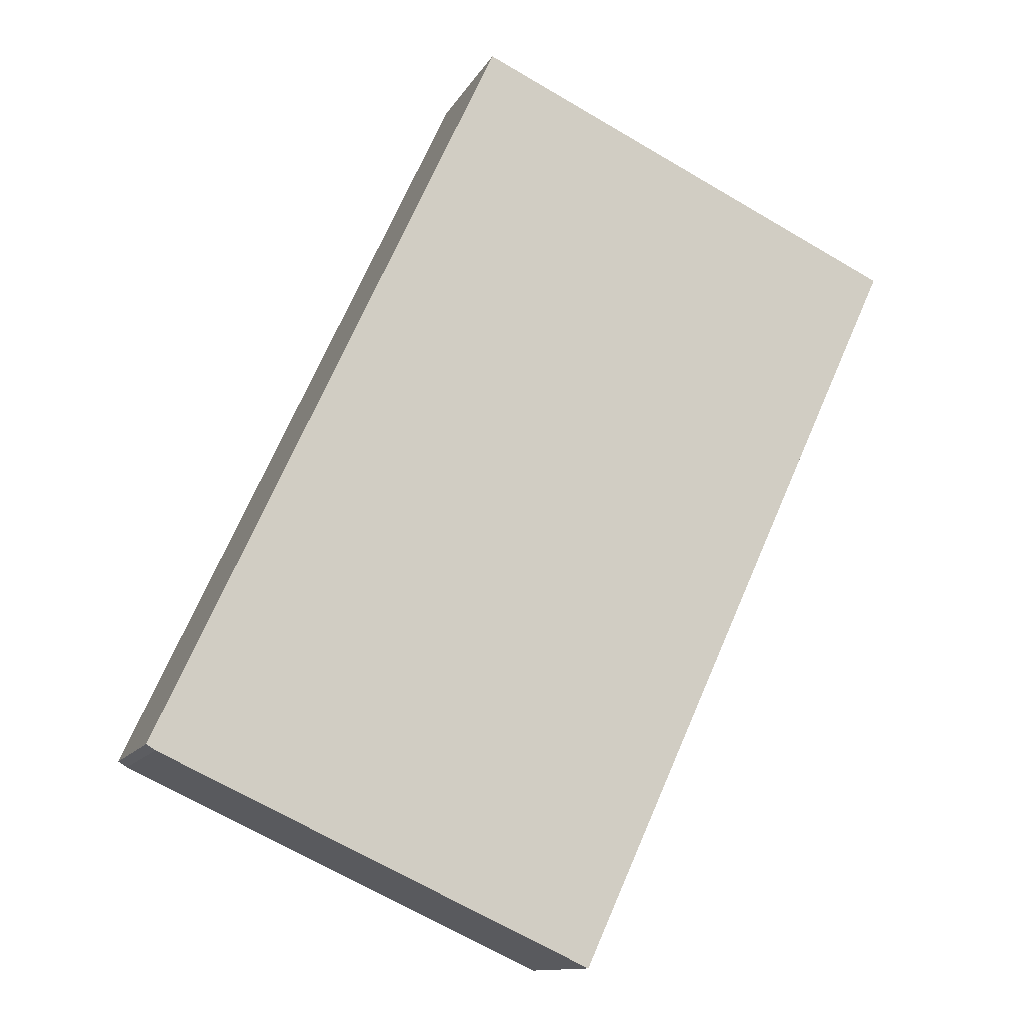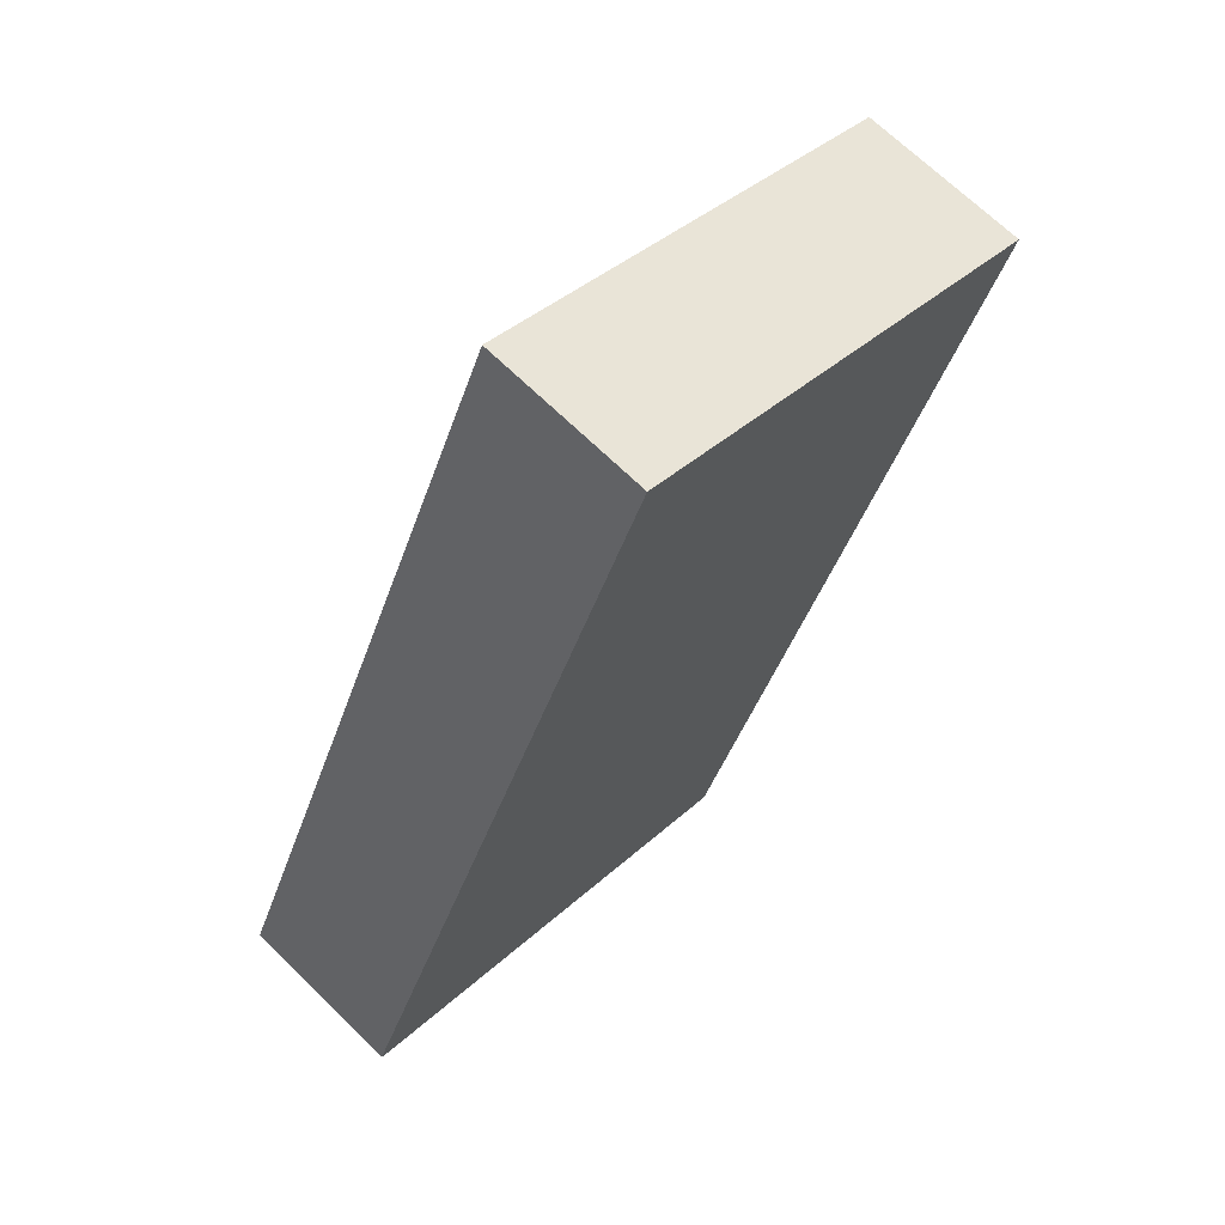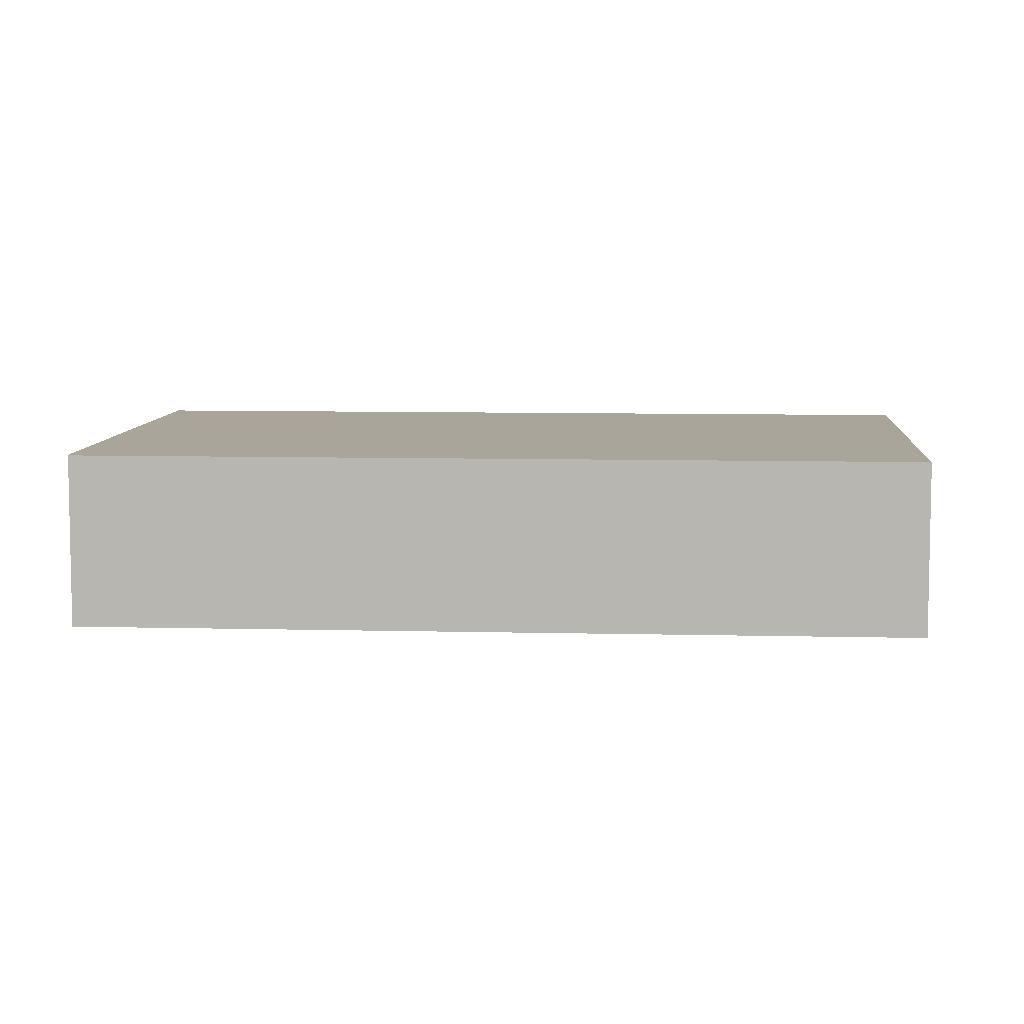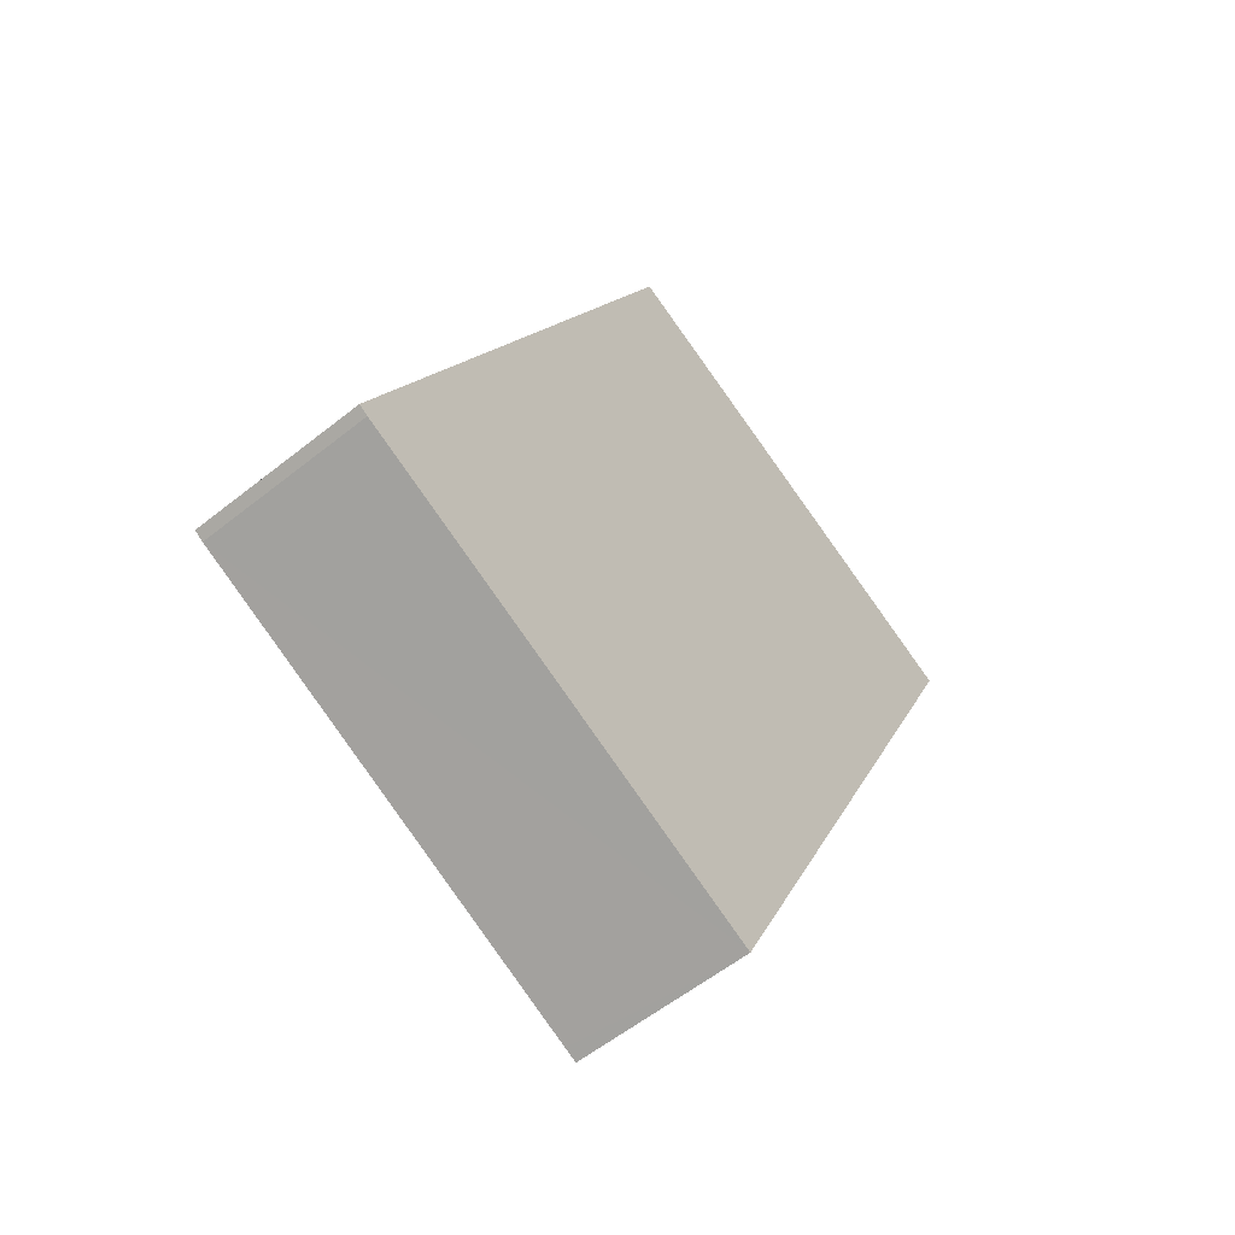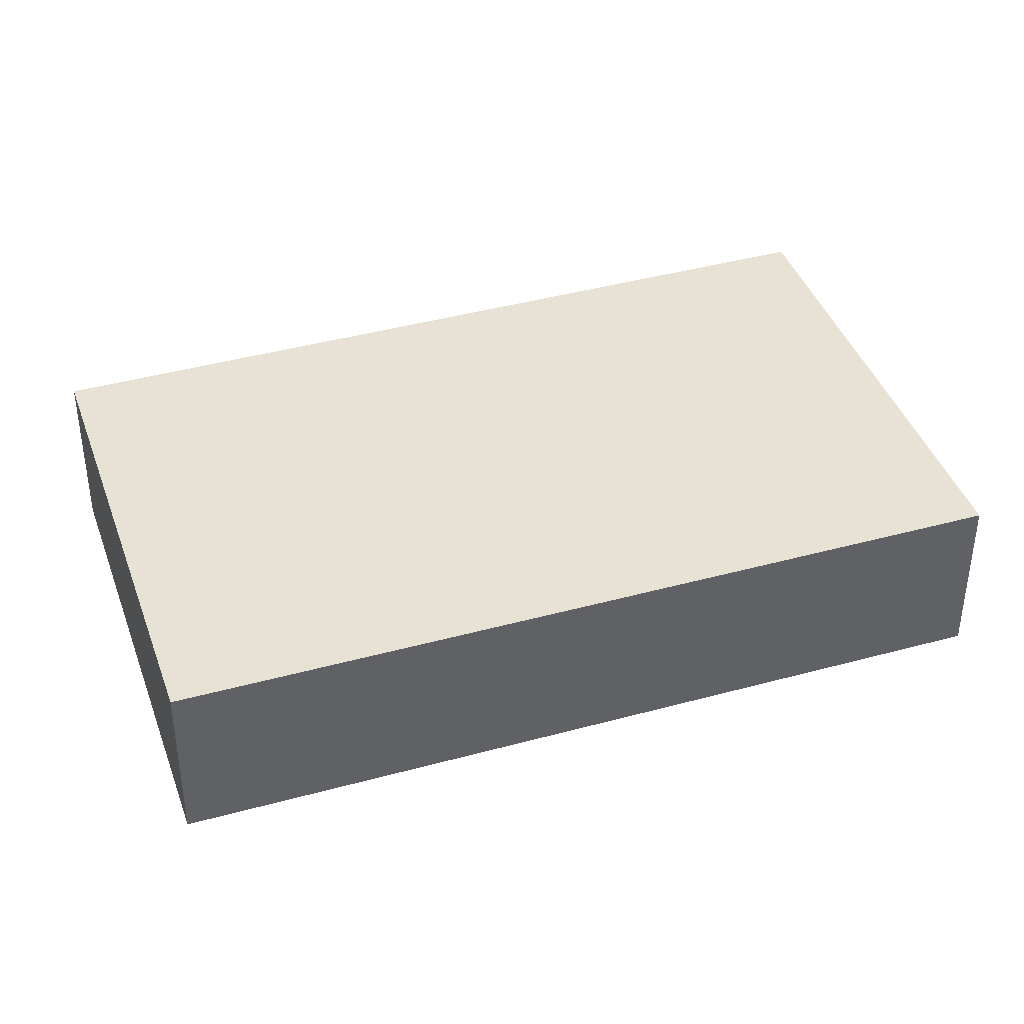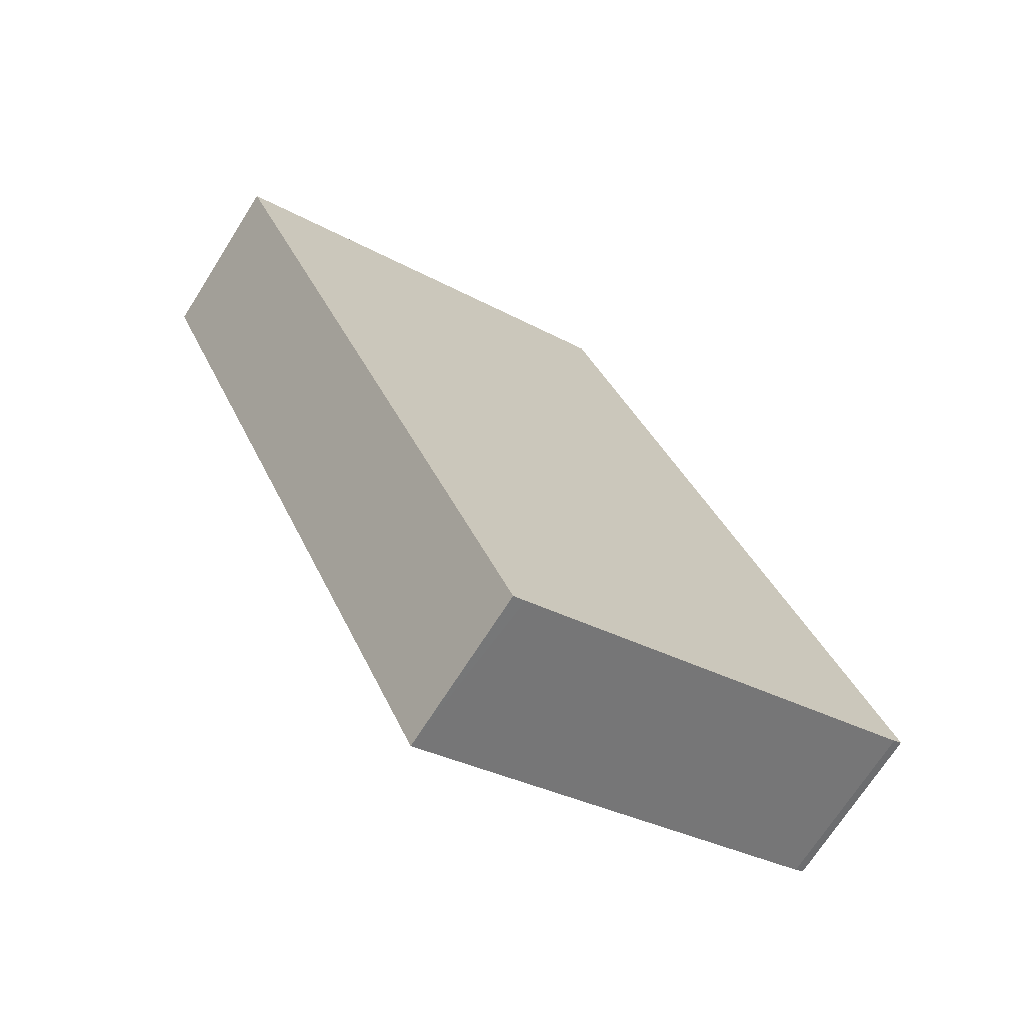
<metadata>
{"format":"obj","ext":"obj","renderer":"f3d","projection":"perspective","resolution":1024,"background":"white","views":[{"elev":-12.2,"azim":-18.6,"up":"+Z"},{"elev":68.6,"azim":-45.7,"up":"+Z"},{"elev":7.6,"azim":-61.1,"up":"+Y"},{"elev":-57.4,"azim":-50.3,"up":"+Z"},{"elev":40.8,"azim":96.1,"up":"+Y"},{"elev":-69.9,"azim":147.7,"up":"+Z"}]}
</metadata>
<code>
v  14.28 5.505 -6.615
v  22.19 5.505 9.55
v  14.69 5.505 -6.804
v  25.98 5.505 17.84
v  11.34 5.505 24.57
v  0.3 5.505 -0.185
v  0 5.505 3.371e-16
v  14.69 4.166e-16 -6.804
v  0.3 1.133e-17 -0.185
v  14.28 4.051e-16 -6.615
v  0 0 0
v  11.34 -1.504e-15 24.57
v  25.98 -1.092e-15 17.84
v  22.19 -5.848e-16 9.55
g defaultobject
f 1 2 3
f 2 1 4
f 4 1 5
f 5 1 6
f 5 6 7
f 8 1 3
f 1 8 6
f 6 8 9
f 9 8 10
f 9 7 6
f 7 9 11
f 11 5 7
f 5 11 12
f 12 4 5
f 4 12 13
f 2 8 3
f 8 2 14
f 14 2 4
f 14 4 13
f 8 9 10
f 9 8 14
f 9 14 11
f 11 14 12
f 12 14 13

</code>
